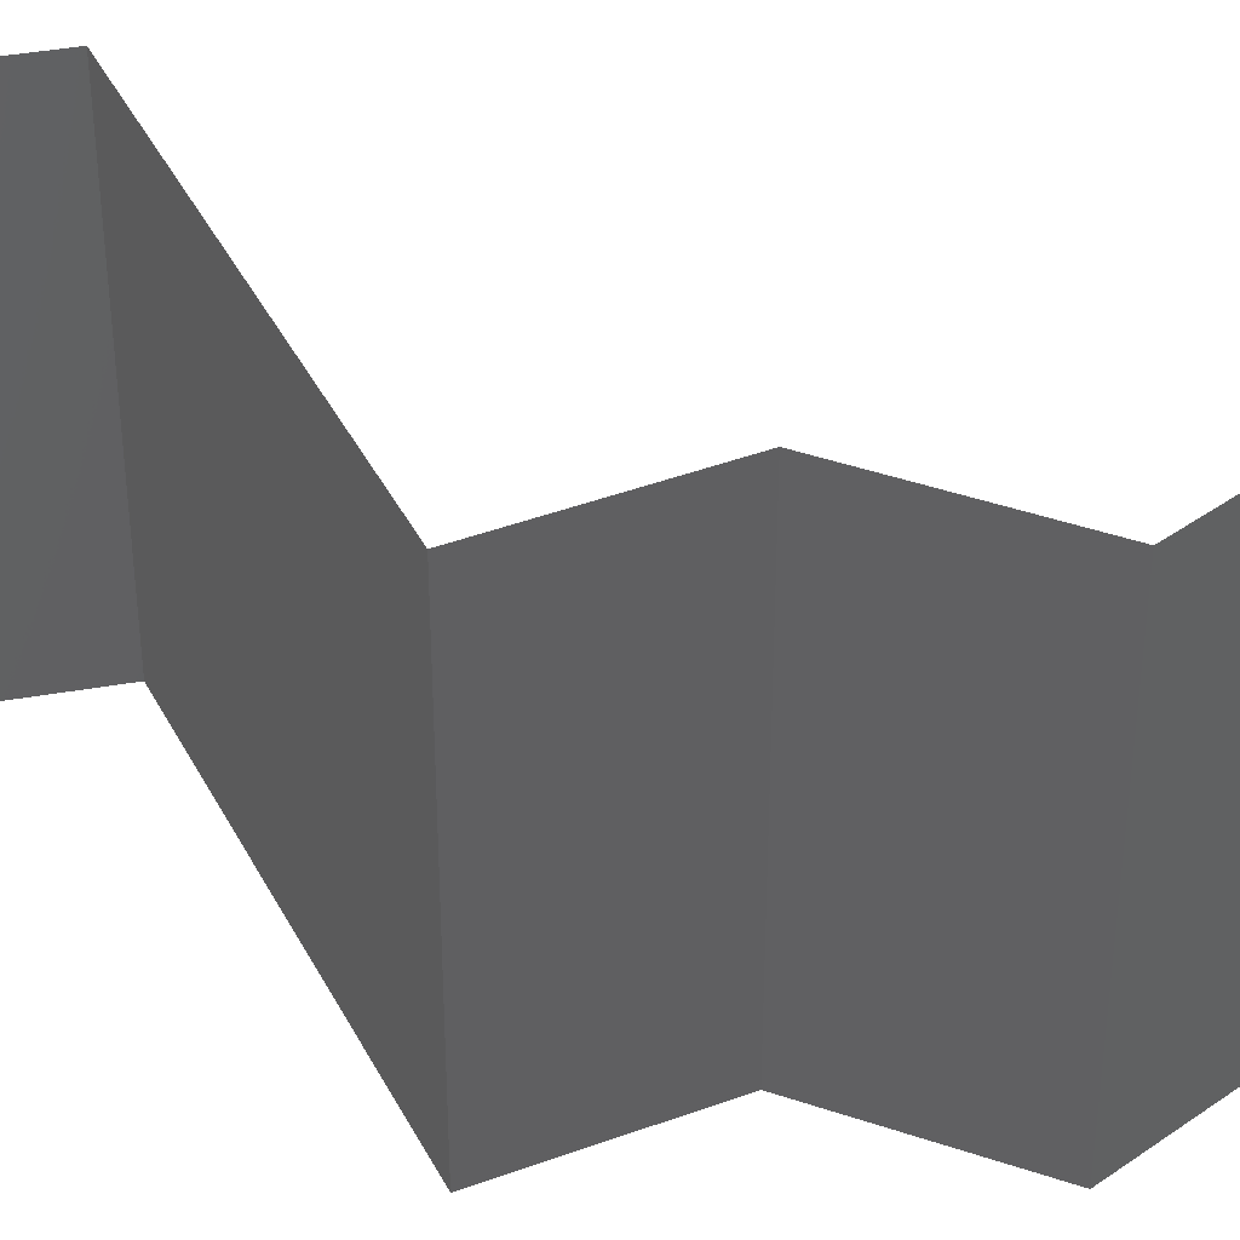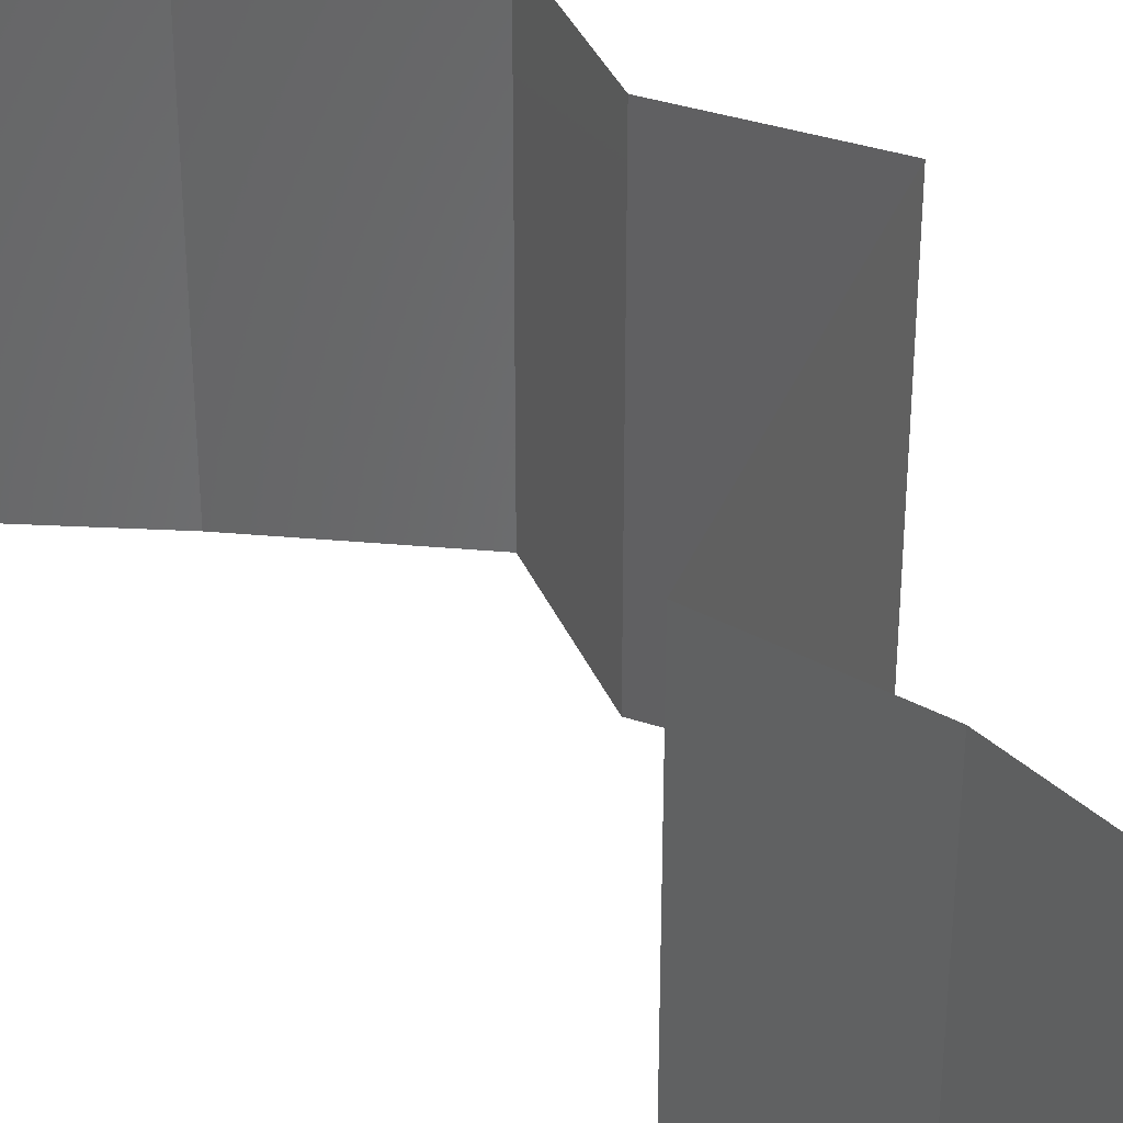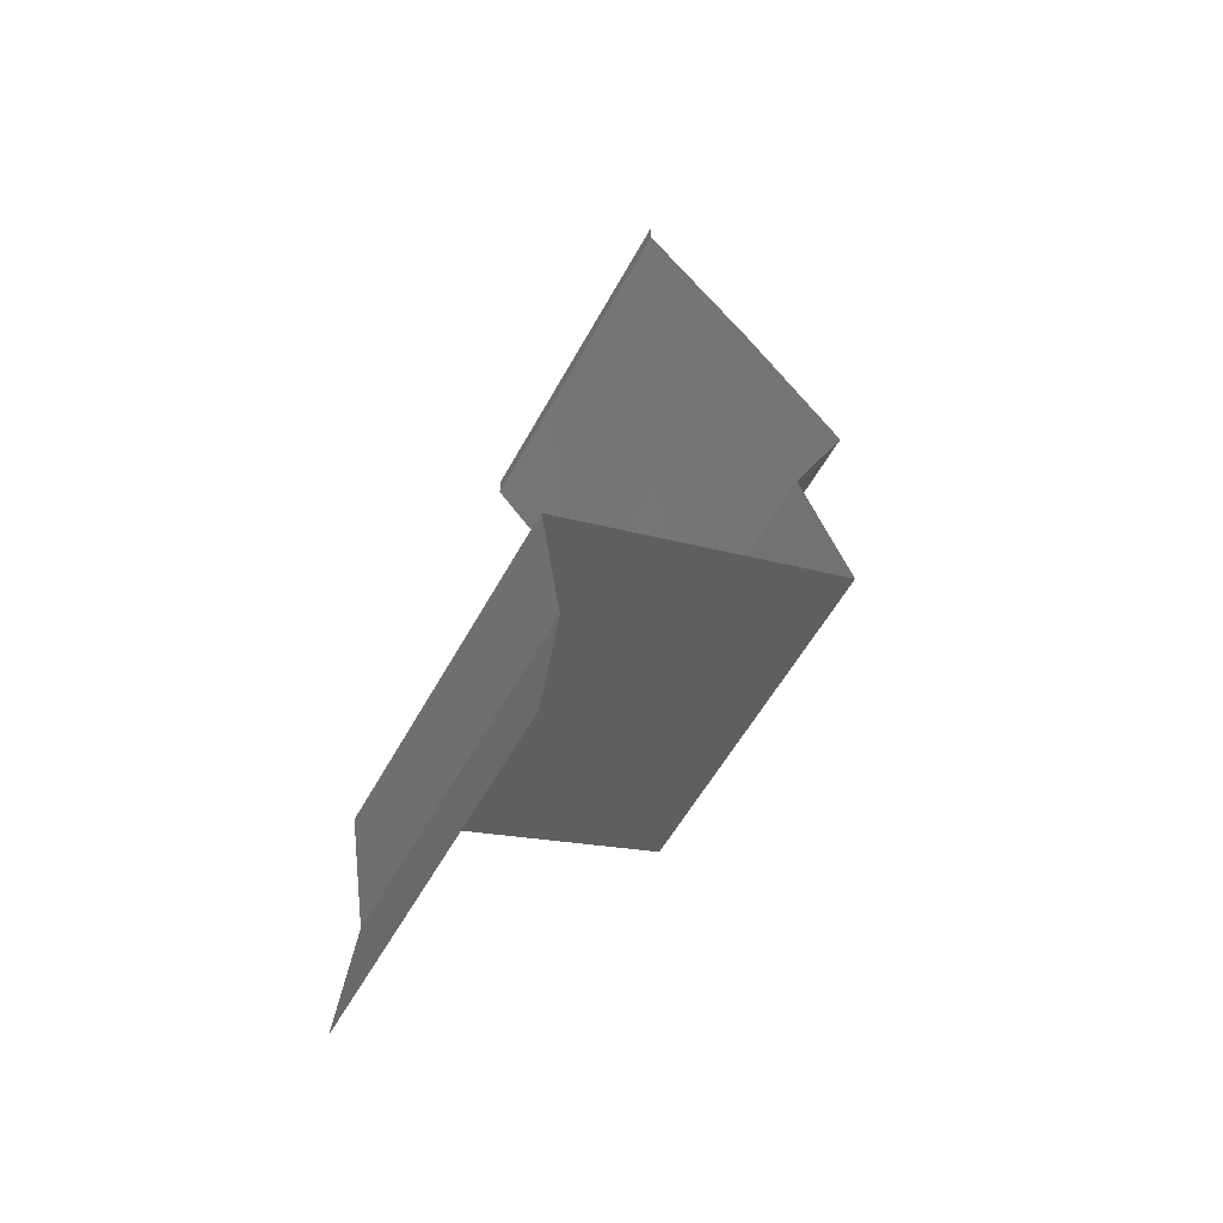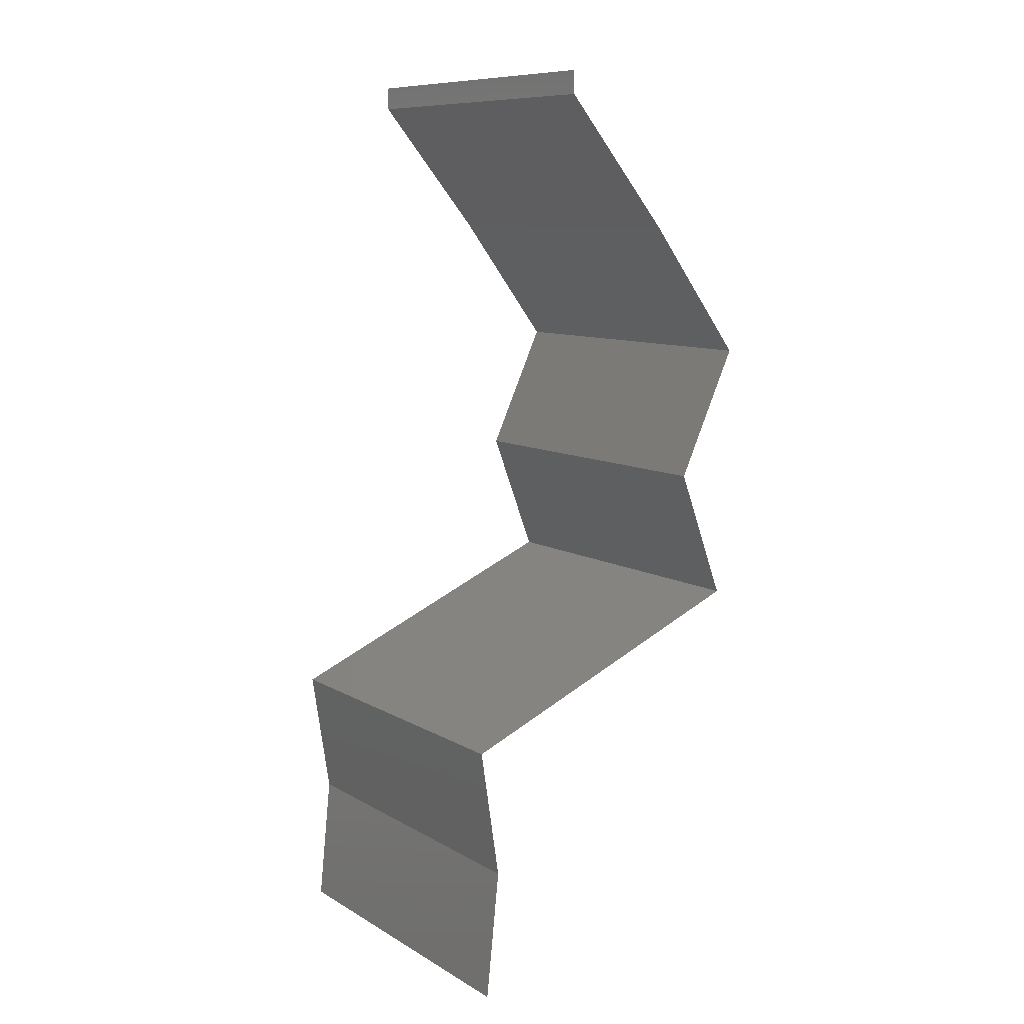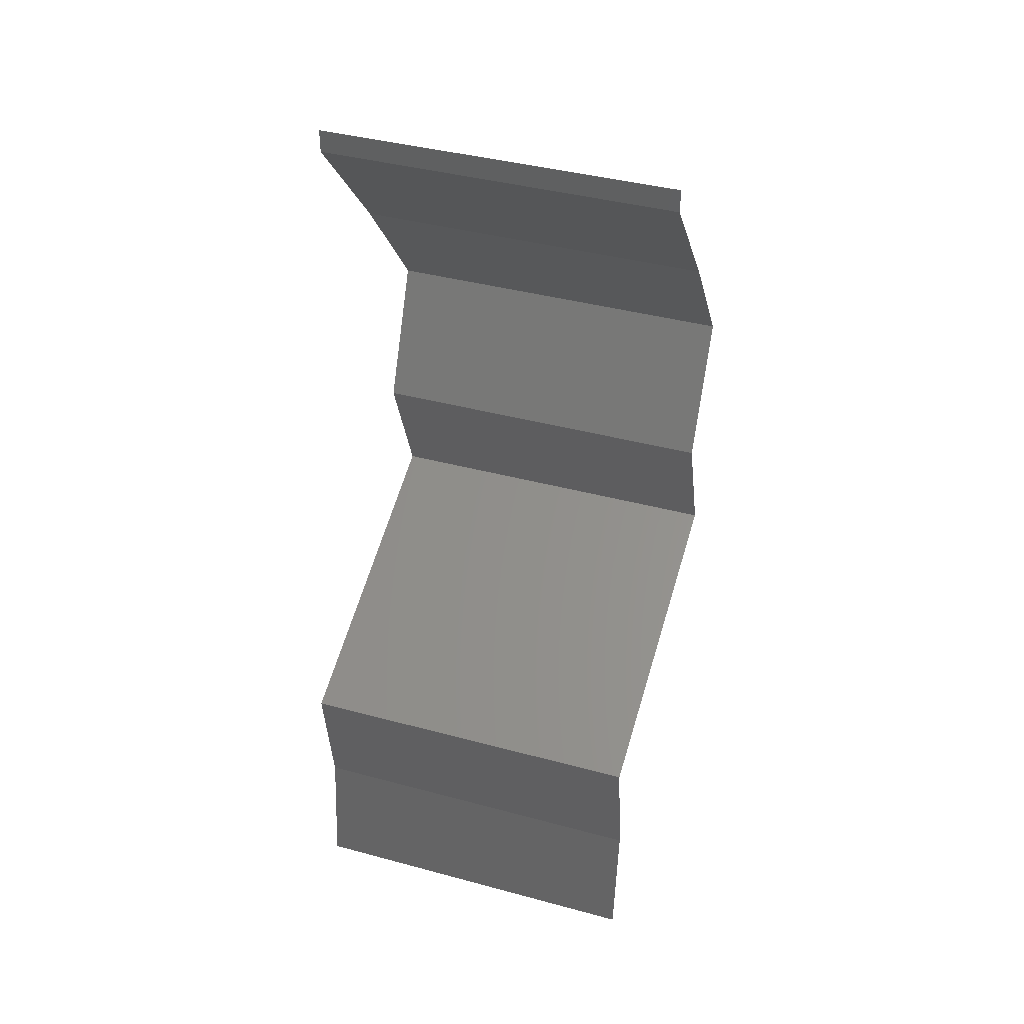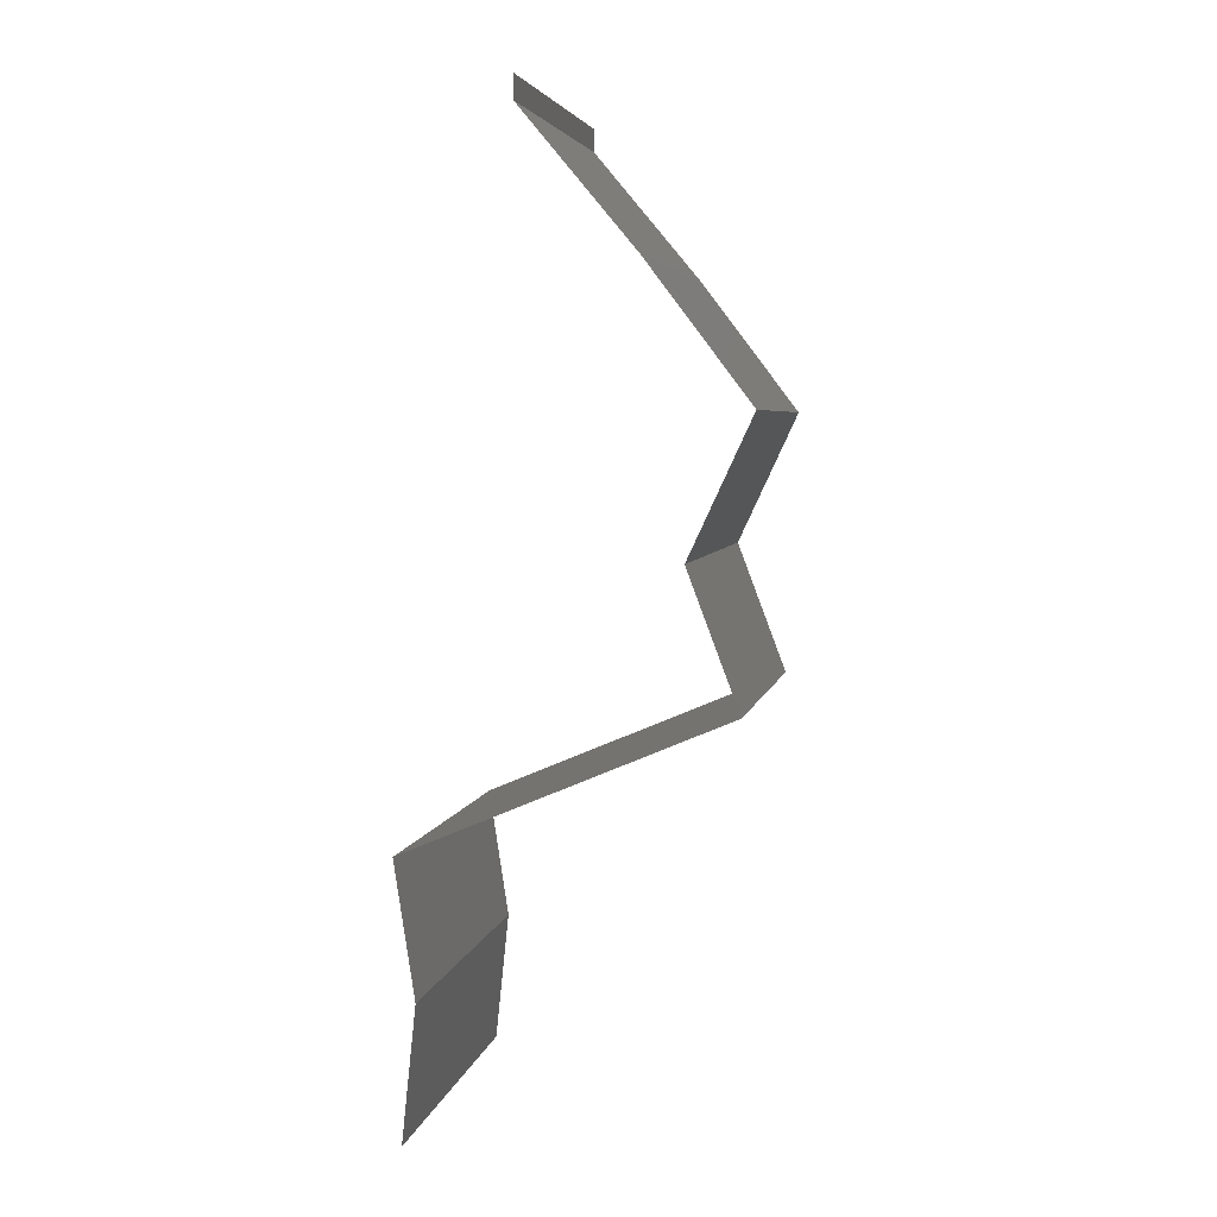
<metadata>
{"format":"stl","ext":"stl","renderer":"f3d","projection":"perspective","resolution":1024,"background":"white","views":[{"elev":43.2,"azim":87.1,"up":"+Z"},{"elev":37.1,"azim":-46.4,"up":"+Z"},{"elev":-56.3,"azim":-28.4,"up":"+Y"},{"elev":9.6,"azim":-34.6,"up":"+Y"},{"elev":40.2,"azim":-71.6,"up":"+Y"},{"elev":4.8,"azim":10.7,"up":"+Y"}]}
</metadata>
<code>
# stl→obj: 45 verts, 66 faces
v 0.04 0.0587 0
v 0.04 0.06 0
v 0.04 0.06 0.01
v 0.04 0.0587 0.01
v 0.04 0.06 0.02
v 0.04 0.0587 0.02
v 0.04307 0.05504 0.015
v 0.04614 0.05137 0
v 0.04307 0.05504 0.005
v 0.04614 0.05137 0.01
v 0.04614 0.05137 0.02
v 0.04893 0.0477 0.015
v 0.05171 0.04403 0
v 0.04893 0.0477 0.005
v 0.05171 0.04403 0.01
v 0.05171 0.04403 0.02
v 0.05 0.04036 0.015
v 0.0483 0.03669 0
v 0.05 0.04036 0.005
v 0.0483 0.03669 0.01
v 0.0483 0.03669 0.02
v 0.05107 0.02935 0
v 0.04969 0.03302 0.005
v 0.05107 0.02935 0.01
v 0.04969 0.03302 0.015
v 0.05107 0.02935 0.02
v 0.04415 0.02642 0.007643
v 0.04241 0.02568 0
v 0.03374 0.02201 0.01
v 0.04009 0.0247 0.01308
v 0.03374 0.02201 0.02
v 0.04241 0.02568 0.02
v 0.04585 0.02714 0.0142
v 0.03374 0.02201 0
v 0.03808 0.02385 0.005
v 0.0343 0.01835 0.015
v 0.03486 0.01468 0
v 0.0343 0.01835 0.005
v 0.03486 0.01468 0.01
v 0.03486 0.01468 0.02
v 0.03409 0.007338 0.01
v 0.03447 0.01101 0.005
v 0.03447 0.01101 0.015
v 0.03409 0.007338 0
v 0.03409 0.007338 0.02
f 1 2 3
f 4 5 6
f 3 5 4
f 1 3 4
f 6 7 4
f 8 9 10
f 4 9 1
f 10 7 11
f 10 9 4
f 11 7 6
f 4 7 10
f 1 9 8
f 11 12 10
f 13 14 15
f 10 14 8
f 15 12 16
f 15 14 10
f 16 12 11
f 10 12 15
f 8 14 13
f 16 17 15
f 18 19 20
f 15 19 13
f 20 17 21
f 13 19 18
f 21 17 16
f 20 19 15
f 15 17 20
f 22 23 24
f 21 25 20
f 24 25 26
f 20 23 18
f 18 23 22
f 20 25 24
f 26 25 21
f 24 23 20
f 22 27 28
f 24 27 22
f 29 30 31
f 31 30 32
f 26 33 24
f 34 35 29
f 32 33 26
f 28 35 34
f 29 35 30
f 30 35 27
f 33 27 24
f 27 35 28
f 33 30 27
f 32 30 33
f 31 36 29
f 37 38 39
f 29 38 34
f 39 36 40
f 39 38 29
f 29 36 39
f 34 38 37
f 40 36 31
f 41 42 39
f 39 43 41
f 37 42 44
f 45 43 40
f 39 42 37
f 40 43 39
f 44 42 41
f 41 43 45

</code>
